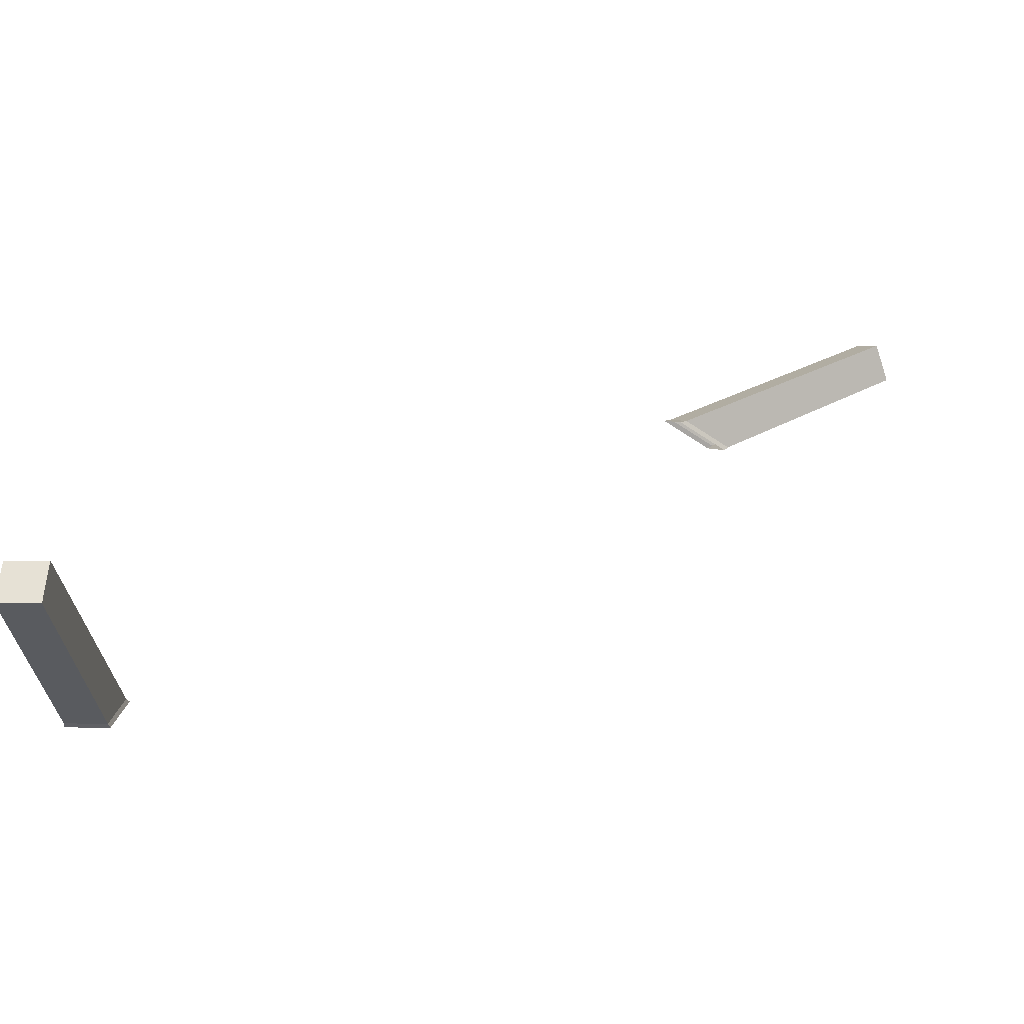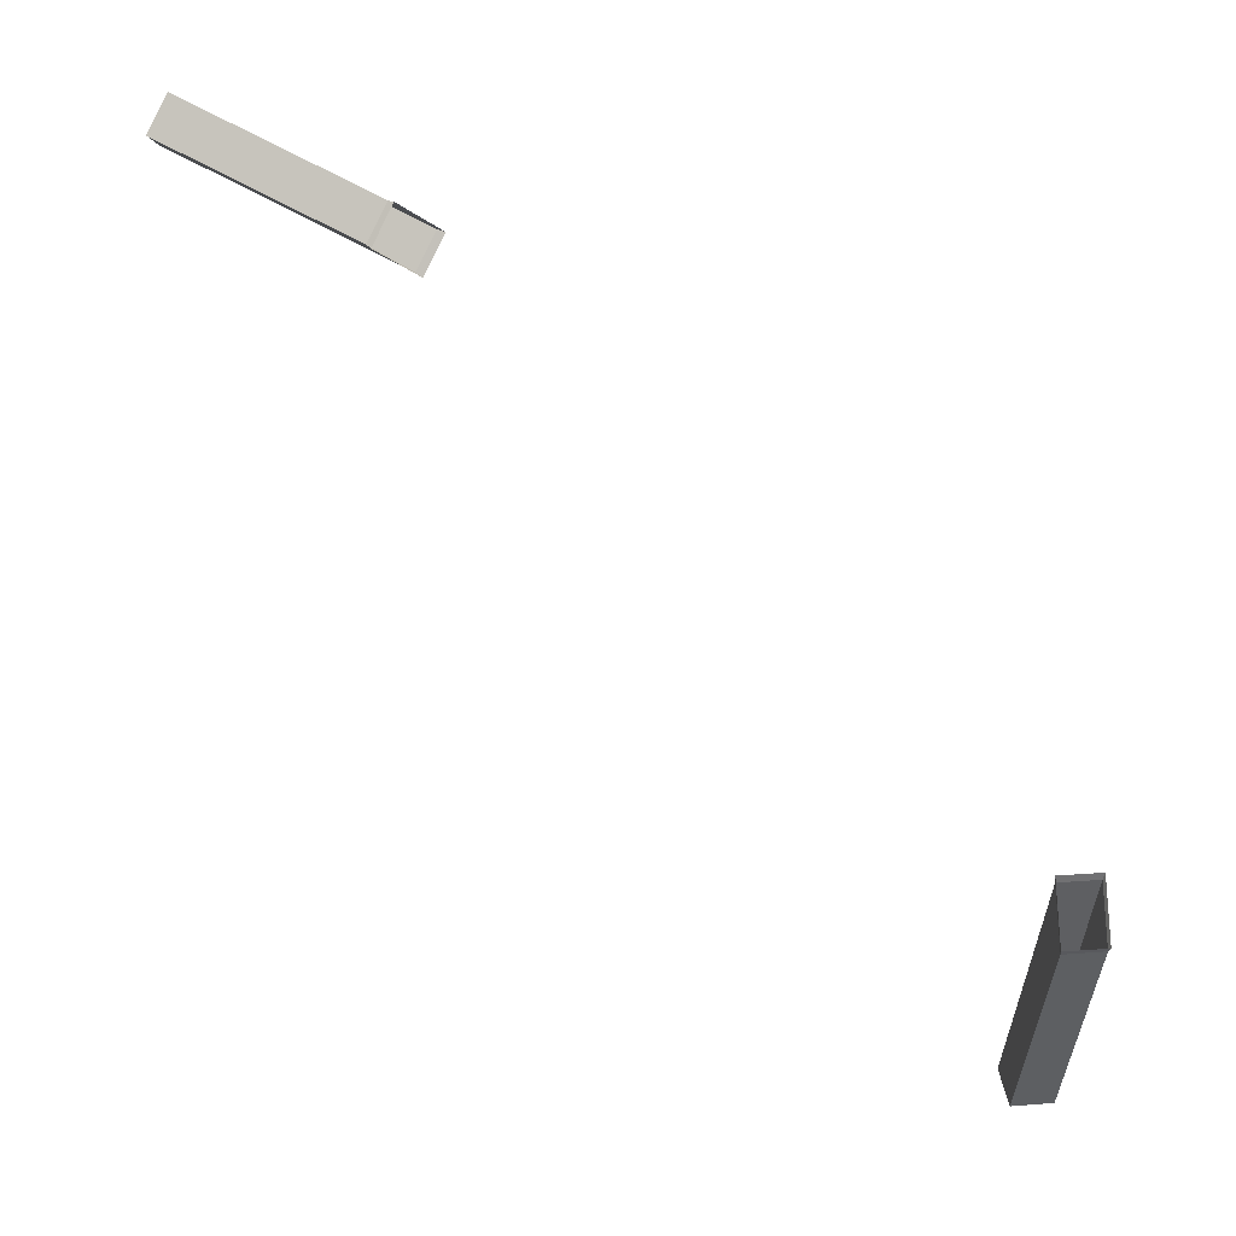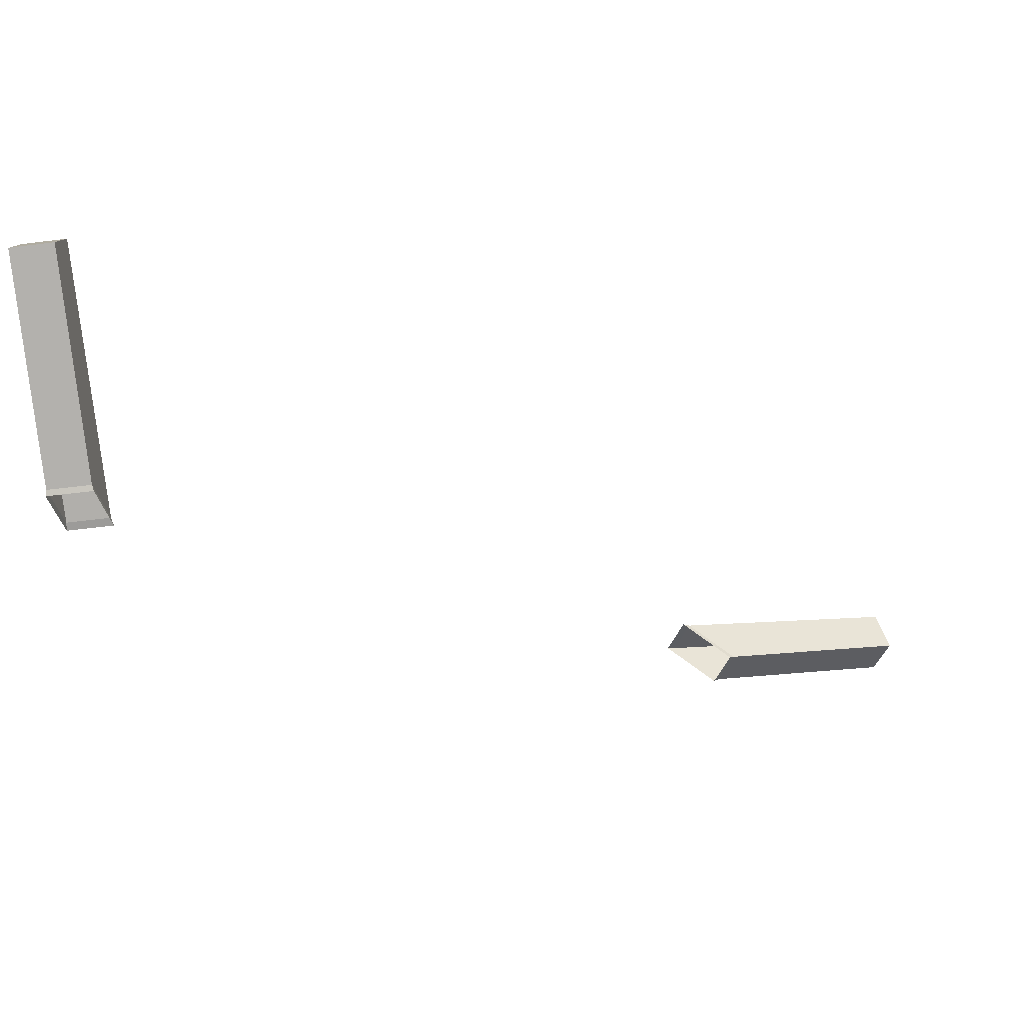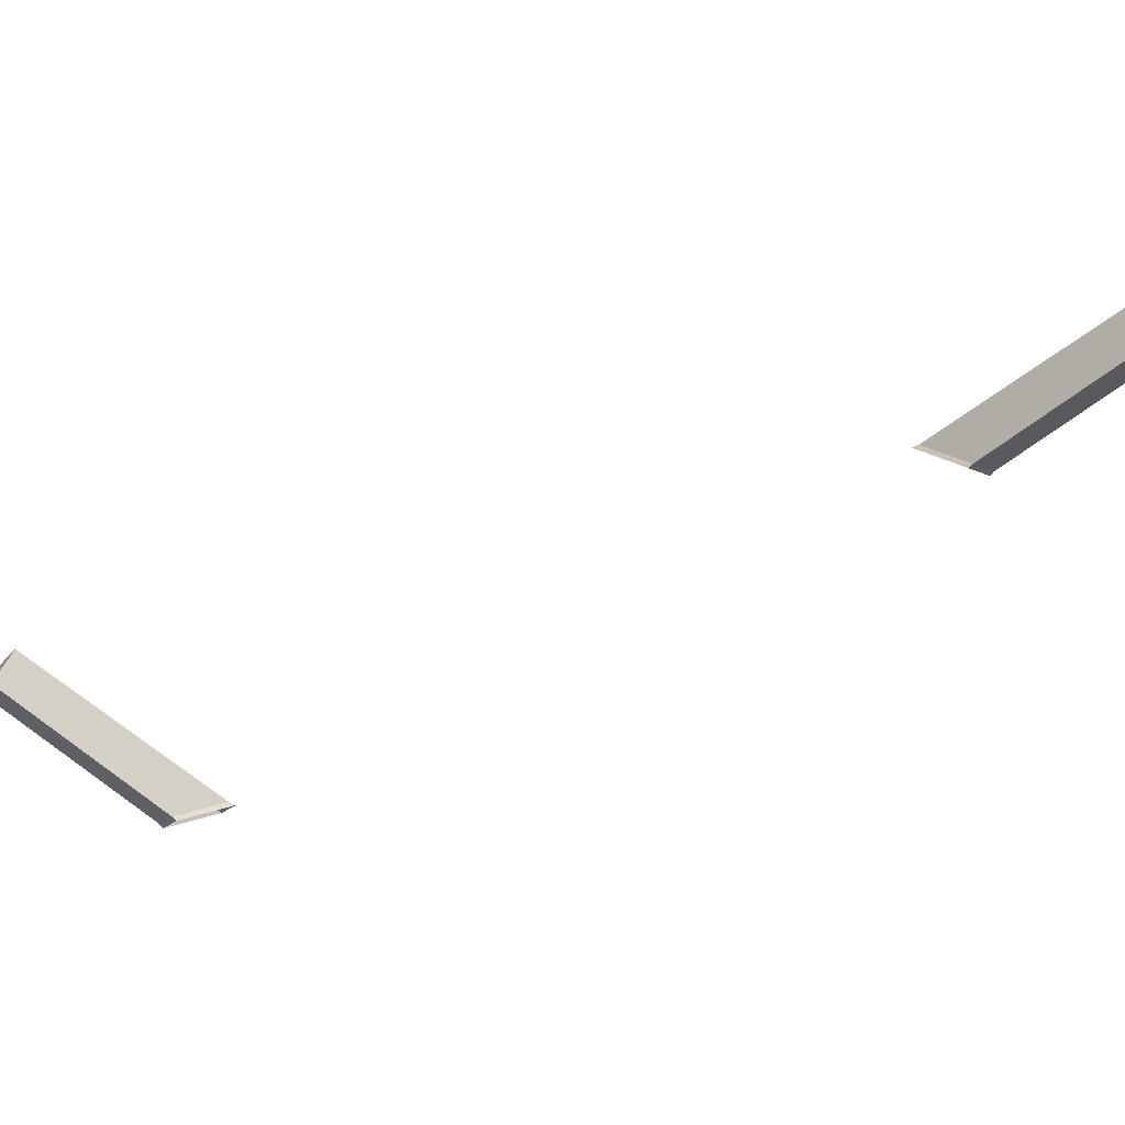
<metadata>
{"format":"obj","ext":"obj","renderer":"f3d","projection":"perspective","resolution":1024,"background":"white","views":[{"elev":-1.2,"azim":-172.2,"up":"+Y"},{"elev":13.1,"azim":-10.8,"up":"+Z"},{"elev":-48.7,"azim":-171.7,"up":"+Y"},{"elev":-16.4,"azim":-115.2,"up":"+Y"}]}
</metadata>
<code>
o Cube.007_Cube.008
v 0.6312 1.666 0.9461
v 0.7023 1.711 0.9027
v 0.5998 1.66 0.8883
v 0.6709 1.705 0.8449
v 0.3562 1.792 1.08
v 0.6241 1.671 0.9475
v 0.3734 1.85 1.065
v 0.6914 1.713 0.9064
v 0.3264 1.786 1.026
v 0.5943 1.665 0.8928
v 0.3437 1.844 1.01
v 0.6617 1.708 0.8517
f 5 6 8 7
f 7 8 12 11
f 11 12 10 9
f 9 10 6 5
f 7 11 9 5
f 2 8 6 1
f 1 6 10 3
f 3 10 12 4
f 4 12 8 2
o Cube.005
v 1.402 1.244 0.0395
v 1.402 1.274 0.1291
v 1.468 1.244 0.0395
v 1.468 1.274 0.1291
v 1.404 1.419 -0.2408
v 1.404 1.25 0.03347
v 1.404 1.473 -0.2088
v 1.404 1.279 0.1183
v 1.467 1.419 -0.2408
v 1.467 1.25 0.03347
v 1.467 1.473 -0.2088
v 1.467 1.279 0.1183
f 17 18 20 19
f 19 20 24 23
f 23 24 22 21
f 21 22 18 17
f 19 23 21 17
f 14 20 18 13
f 13 18 22 15
f 15 22 24 16
f 16 24 20 14

</code>
